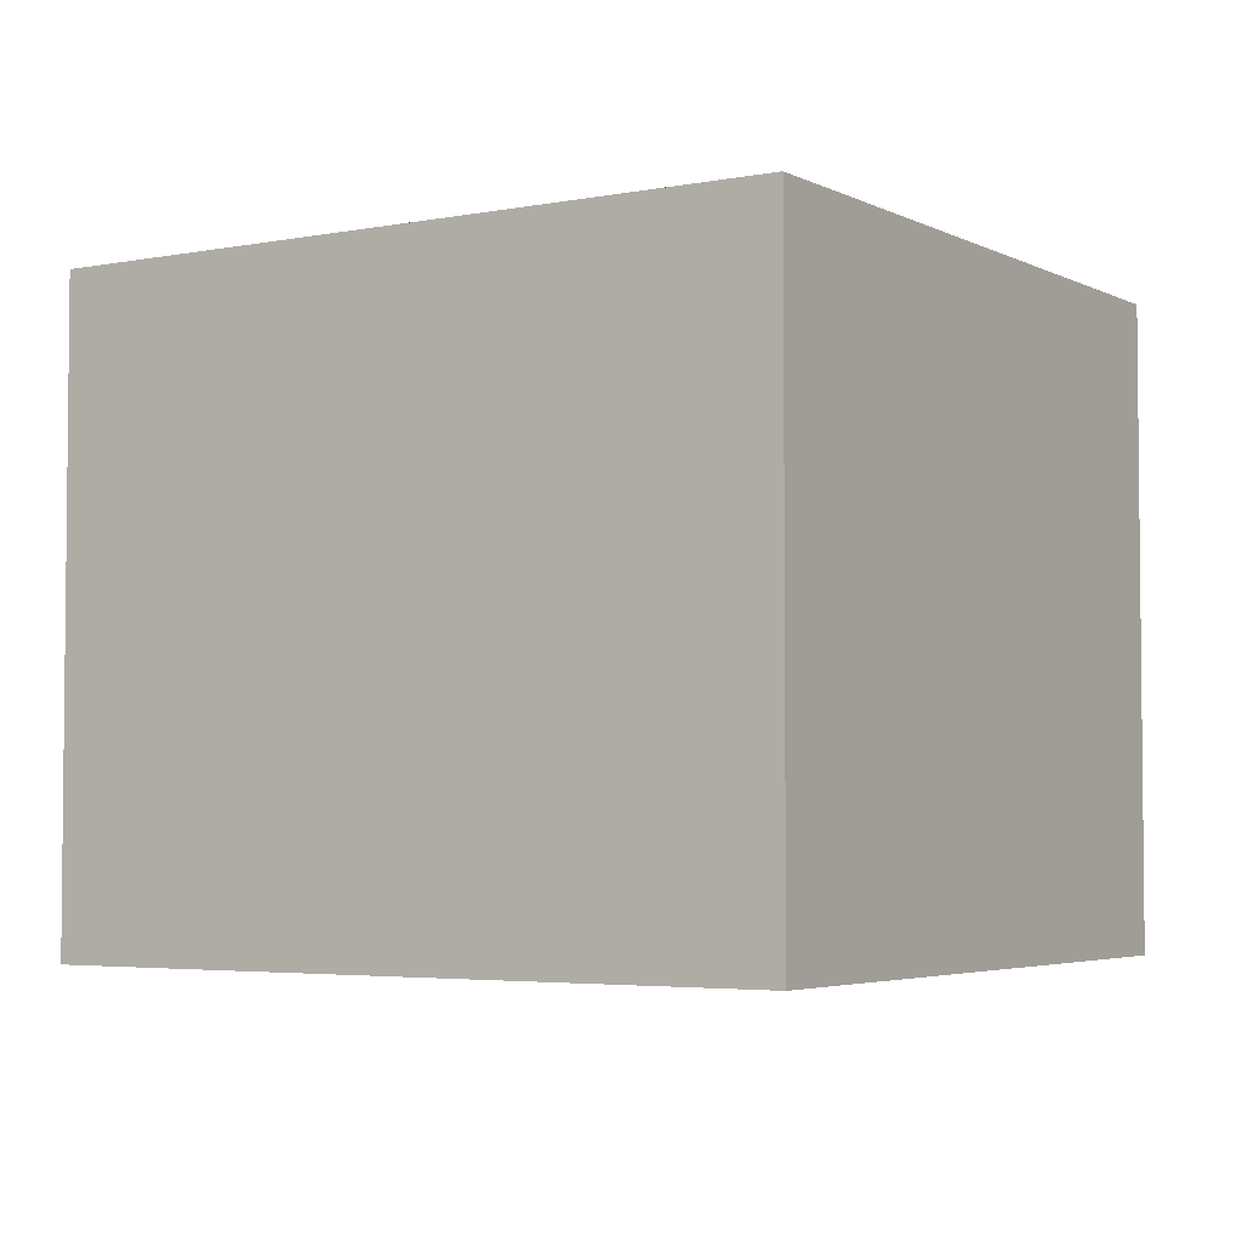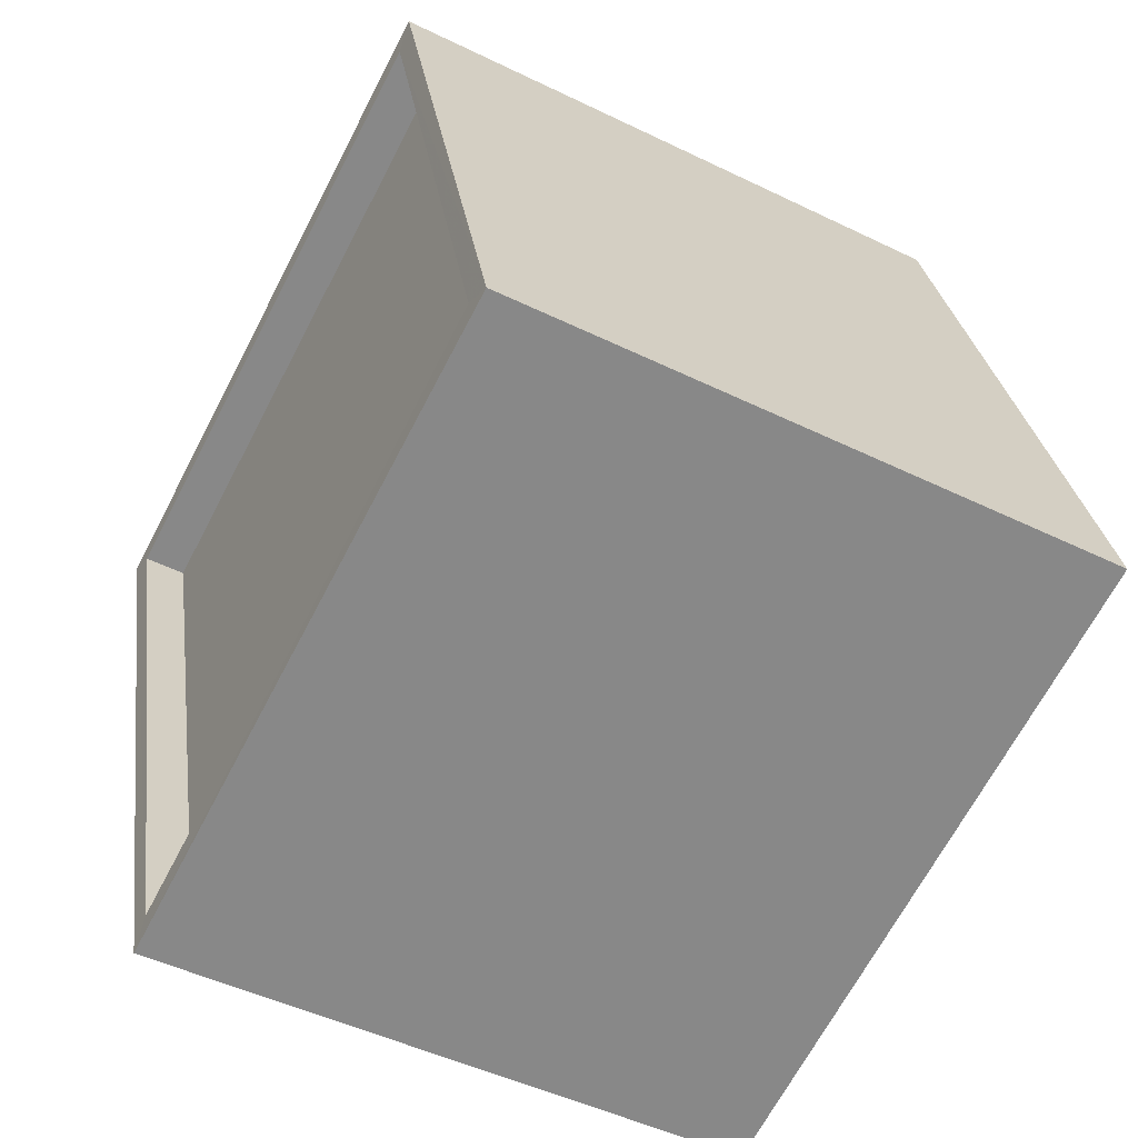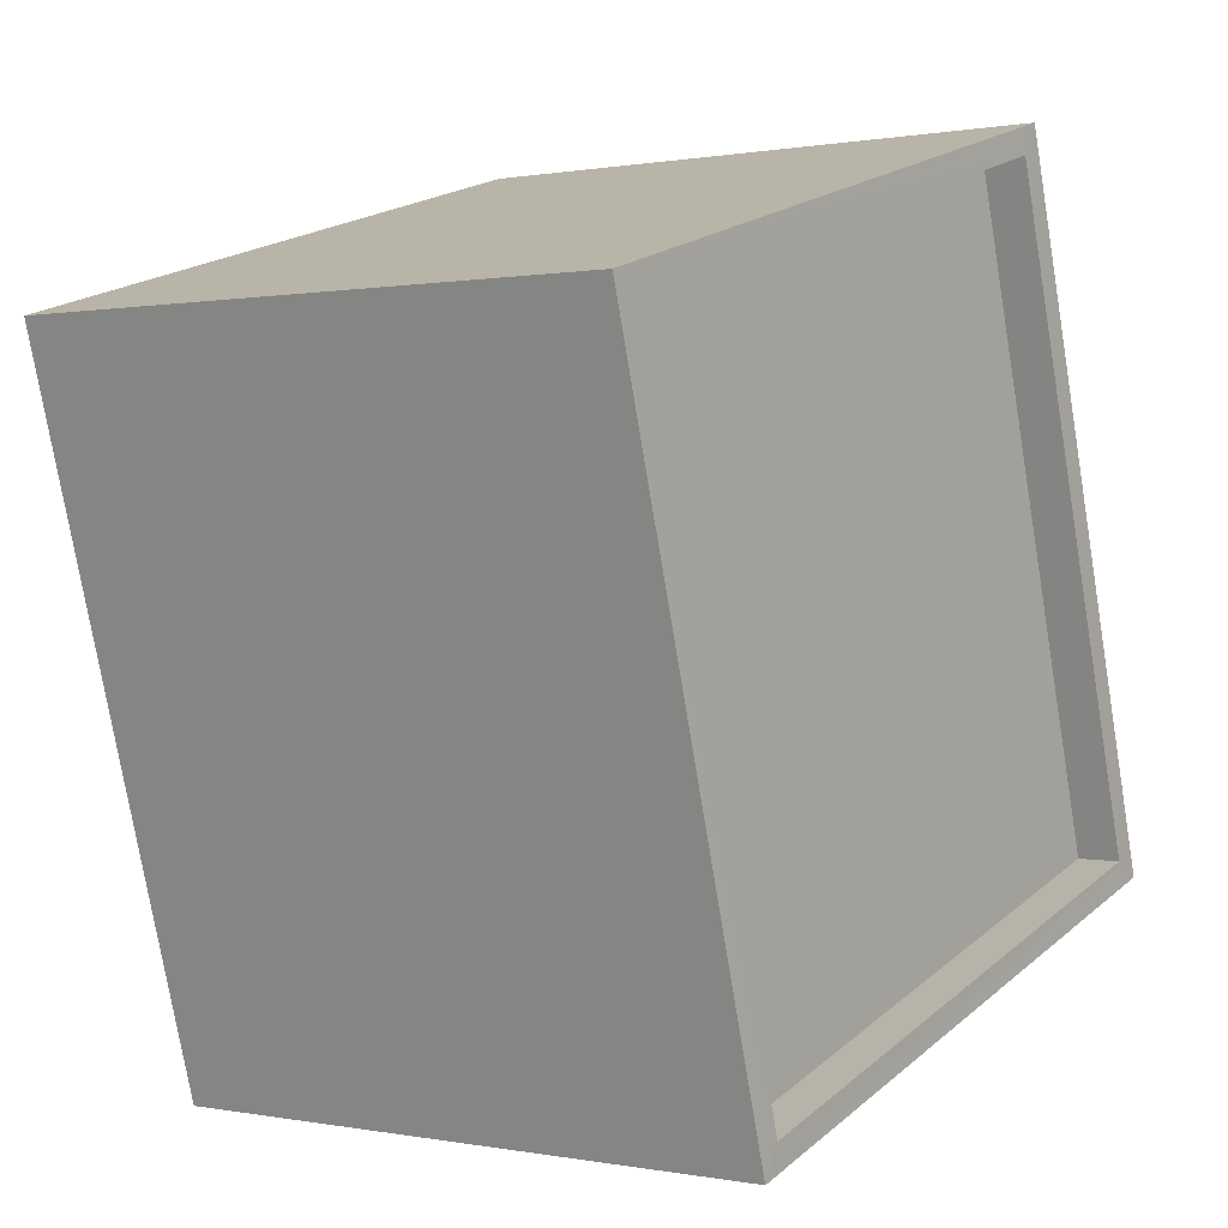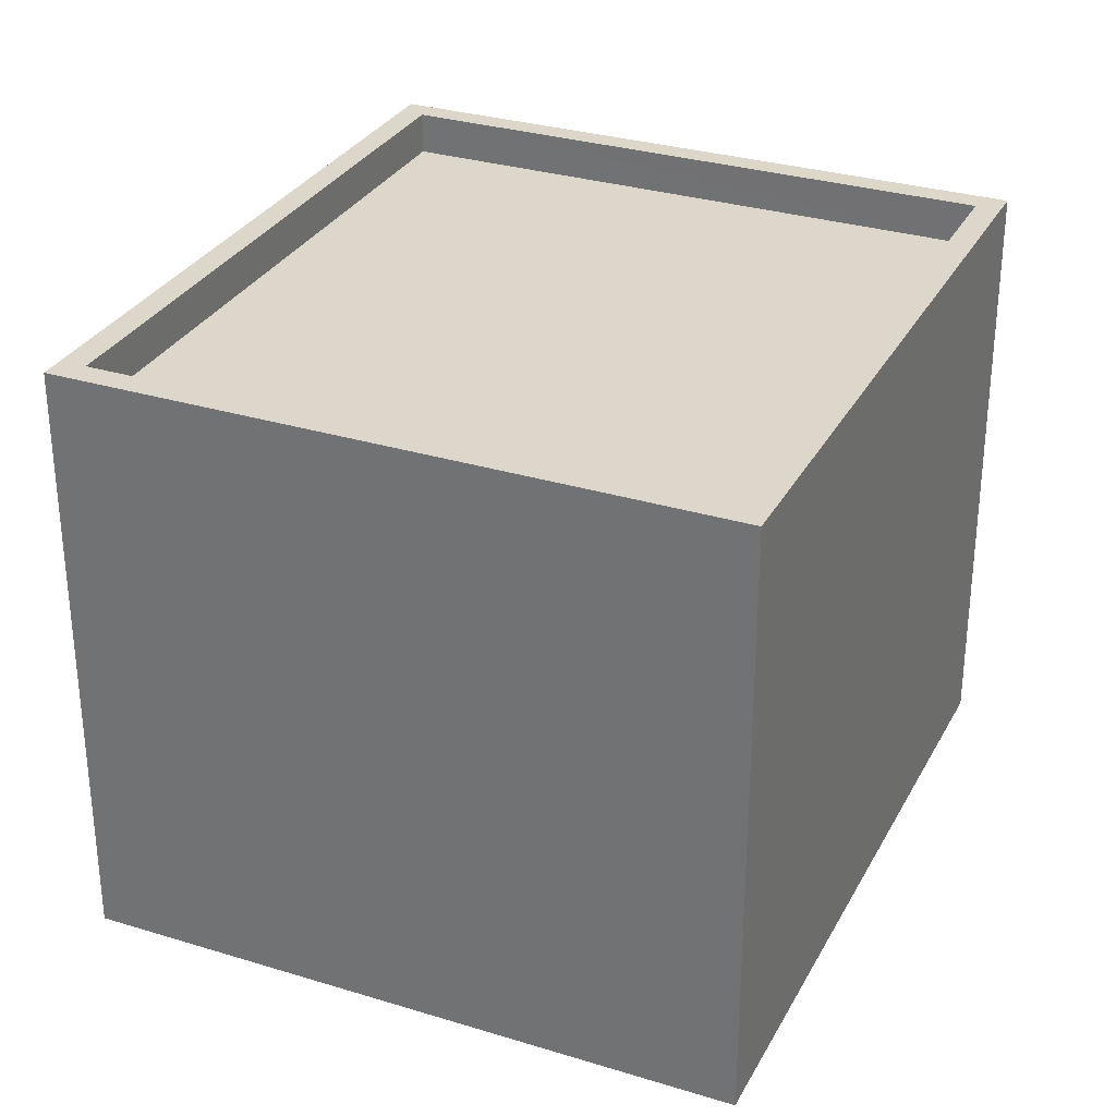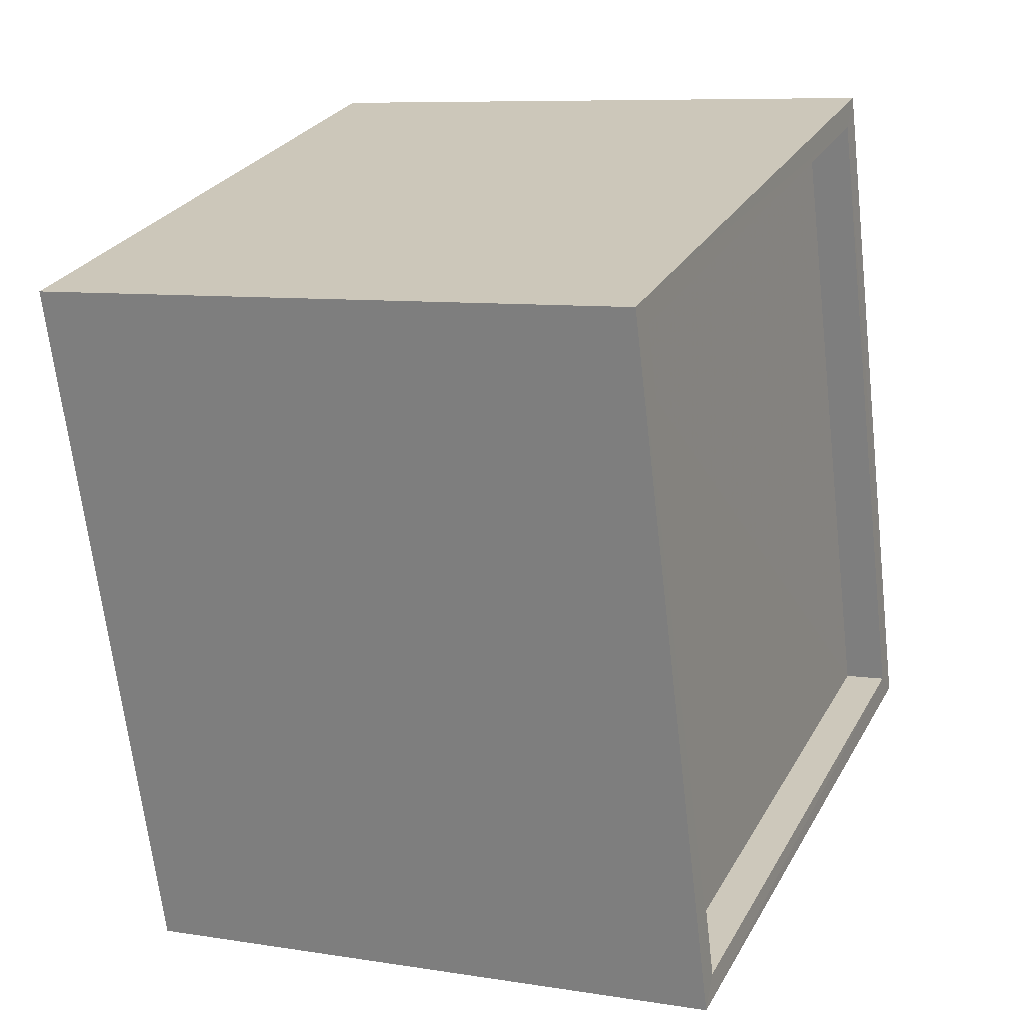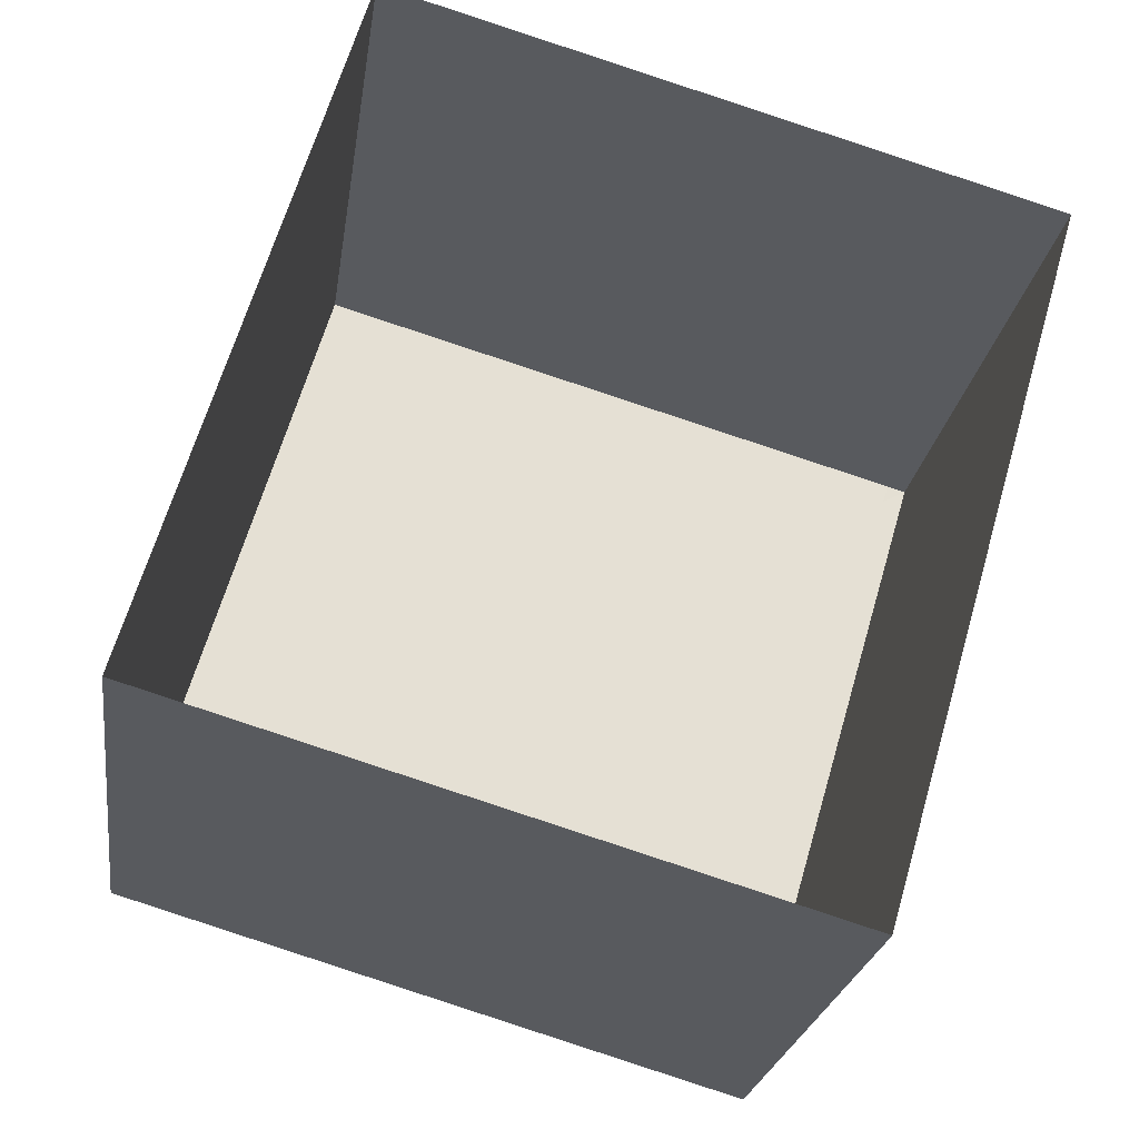
<metadata>
{"format":"obj","ext":"obj","renderer":"f3d","projection":"perspective","resolution":1024,"background":"white","views":[{"elev":-3.9,"azim":139.1,"up":"+Z"},{"elev":-47.9,"azim":61.3,"up":"+Y"},{"elev":0.3,"azim":-54.2,"up":"+Y"},{"elev":30.6,"azim":-139.8,"up":"+Z"},{"elev":8.3,"azim":-66.0,"up":"+Y"},{"elev":-23.5,"azim":171.9,"up":"+Y"}]}
</metadata>
<code>
v -8.853e+04 -1.004e+05 2.669
v -8.854e+04 -1.004e+05 2.669
v -8.854e+04 -1.003e+05 2.668
v -8.853e+04 -1.003e+05 2.668
v -8.853e+04 -1.004e+05 9.329
v -8.853e+04 -1.003e+05 9.327
v -8.854e+04 -1.003e+05 9.328
v -8.854e+04 -1.004e+05 9.329
v -8.854e+04 -1.004e+05 9.829
v -8.854e+04 -1.004e+05 9.829
v -8.853e+04 -1.004e+05 9.829
v -8.853e+04 -1.003e+05 9.827
v -8.853e+04 -1.003e+05 9.827
v -8.854e+04 -1.003e+05 9.828
v -8.853e+04 -1.004e+05 9.829
v -8.854e+04 -1.003e+05 9.828
f 1 2 3
f 4 1 3
f 5 6 7
f 8 5 7
f 9 10 11
f 12 13 14
f 10 15 11
f 16 12 14
f 15 13 12
f 11 15 12
f 9 14 10
f 9 16 14
f 13 1 4
f 13 15 1
f 9 8 7
f 16 9 7
f 14 4 3
f 14 13 4
f 12 7 6
f 12 16 7
f 15 2 1
f 15 10 2
f 14 3 2
f 10 14 2
f 12 6 5
f 11 12 5
f 11 5 8
f 9 11 8

</code>
